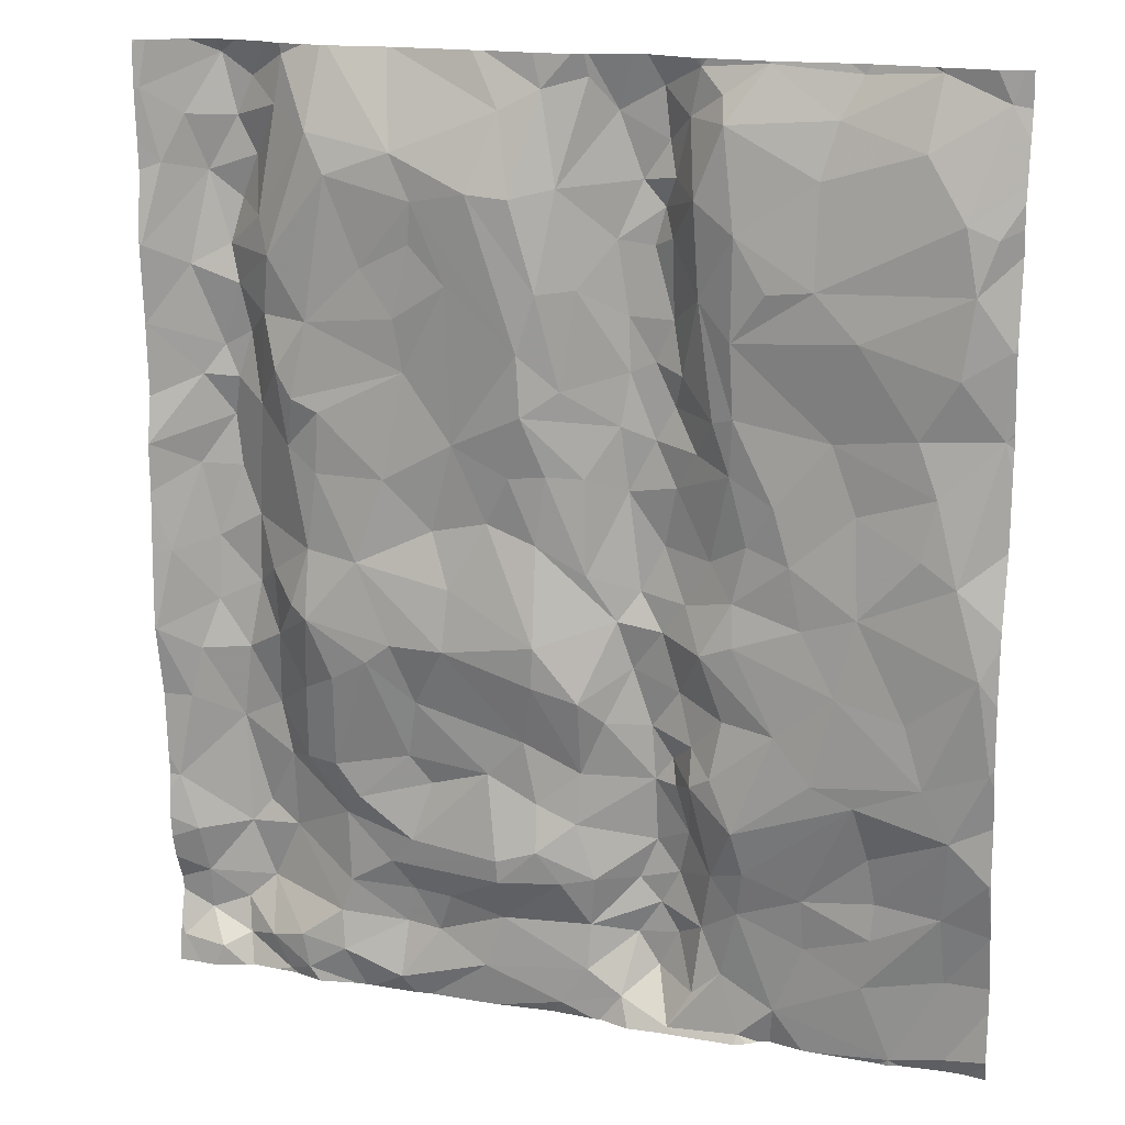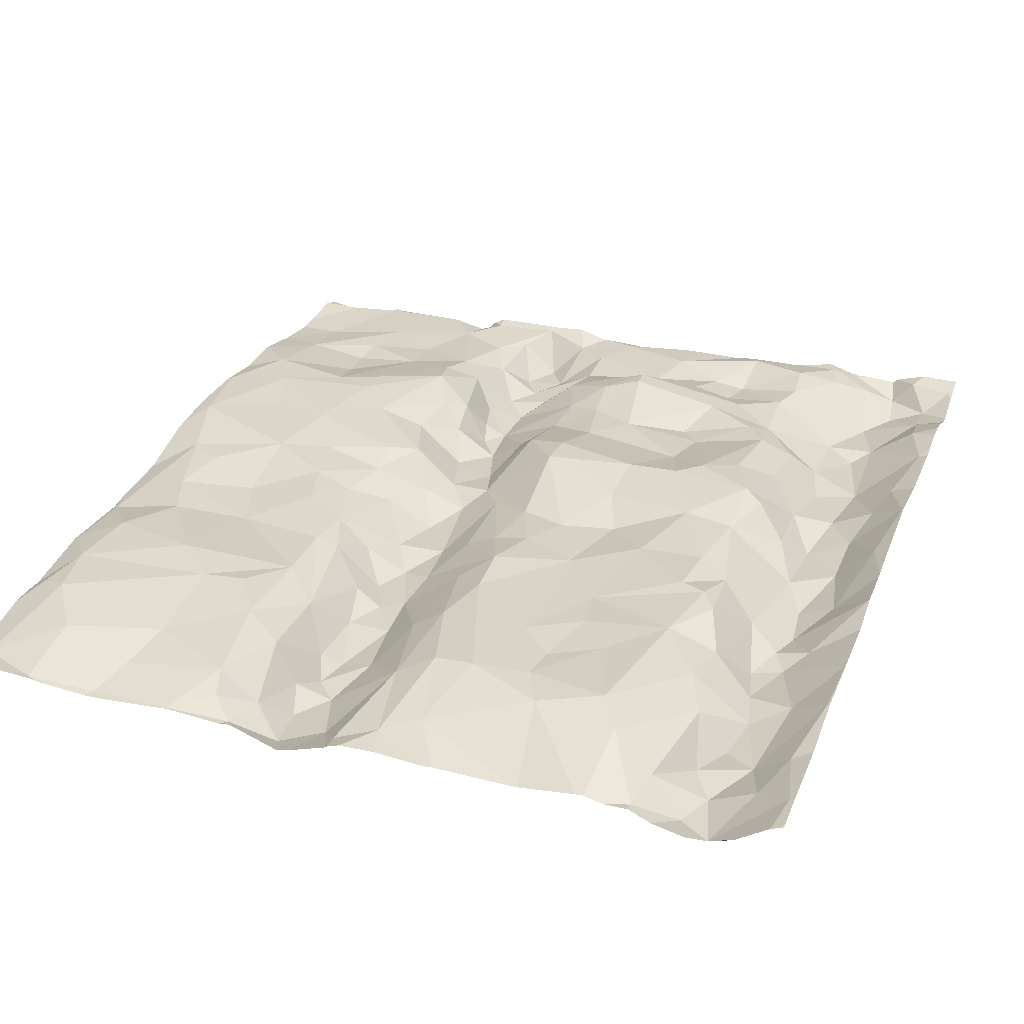
<metadata>
{"format":"obj","ext":"obj","renderer":"f3d","projection":"perspective","resolution":1024,"background":"white","views":[{"elev":16.8,"azim":19.7,"up":"+Y"},{"elev":30.6,"azim":-160.8,"up":"+Z"}]}
</metadata>
<code>
v -54.62 -7.839 -1.109
v -54.43 -7.975 -1.058
v -54.4 -7.615 -1.033
v -52.61 -6.269 -1.437
v -52.74 -5.898 -1.388
v -53.02 -6.303 -1.159
v -52.74 -6.591 -1.365
v -50.78 -6.366 -1.057
v -50.6 -5.767 -1.212
v -52.2 -10.55 -1.337
v -52.12 -10.19 -1.253
v -52.36 -10.27 -1.449
v -52.92 -6.854 -1.198
v -52.68 -7.014 -1.398
v -50.55 -7.495 -1.174
v -51.01 -9.088 -1.098
v -51.29 -8.522 -1.093
v -51.39 -8.979 -1.085
v -54.97 -10.17 -1.446
v -55.1 -9.626 -1.397
v -55.08 -10.31 -1.407
v -52.67 -7.327 -1.389
v -53 -7.418 -1.165
v -55.52 -7.907 -1.104
v -55.24 -7.508 -1.305
v -55.03 -9.17 -1.366
v -54.8 -9.038 -1.276
v -54.96 -8.758 -1.388
v -51.56 -6.755 -1.051
v -51.56 -6.185 -1.103
v -52.02 -7.059 -1.086
v -51.32 -7.007 -1.036
v -52.25 -5.638 -1.249
v -54.76 -7.093 -1.14
v -54.95 -7.245 -1.352
v -54.85 -7.644 -1.251
v -54.45 -6.047 -1.056
v -54.71 -6.751 -1.081
v -54.32 -6.272 -1.007
v -55.28 -6.009 -1.265
v -55.09 -5.669 -1.39
v -55.49 -5.858 -1.137
v -52.03 -7.805 -1.152
v -52.13 -7.519 -1.166
v -52.25 -7.73 -1.281
v -50.78 -10.24 -1.212
v -51.23 -10.75 -1.273
v -50.77 -10.65 -1.293
v -51.99 -8.764 -1.117
v -51.6 -8.624 -1.114
v -52 -8.523 -1.16
v -53.81 -9.834 -1.223
v -54.25 -9.959 -1.167
v -53.93 -10.19 -1.174
v -52.05 -9.22 -1.173
v -51.73 -9.248 -1.101
v -52.18 -8.84 -1.141
v -55.34 -10.9 -1.346
v -55.22 -11.1 -1.222
v -55.09 -11.04 -1.353
v -52.38 -11.19 -1.278
v -53.03 -11.14 -1.283
v -52.67 -11.06 -1.317
v -53.44 -9.706 -1.158
v -53.22 -9.483 -1.155
v -53.88 -9.318 -1.143
v -55.46 -9.993 -1.205
v -55.36 -10.34 -1.216
v -52.4 -9.571 -1.421
v -52.53 -9.384 -1.421
v -52.51 -9.708 -1.426
v -53.67 -8.959 -1.049
v -53.12 -8.873 -1.045
v -53.65 -8.599 -1.094
v -50.53 -7.011 -1.138
v -50.78 -7.17 -1.067
v -50.74 -9.744 -1.11
v -50.52 -9.976 -1.152
v -51.52 -9.507 -1.086
v -50.9 -9.449 -1.094
v -51.19 -10.45 -1.251
v -51.37 -5.646 -1.246
v -51.87 -5.606 -1.218
v -55.04 -7.522 -1.356
v -55.09 -7.755 -1.403
v -50.62 -6.438 -1.105
v -51 -6.019 -1.096
v -52.71 -8.753 -1.322
v -52.45 -8.795 -1.346
v -52.6 -8.581 -1.396
v -54.8 -8.633 -1.244
v -53.29 -7.919 -1.113
v -53.63 -7.76 -1.121
v -53.43 -8.201 -1.148
v -52.48 -6.409 -1.425
v -53.94 -6.138 -1.043
v -55.4 -6.278 -1.192
v -52.4 -6.238 -1.346
v -52.46 -6.053 -1.434
v -55.01 -6.016 -1.39
v -54.7 -5.926 -1.222
v -54.91 -5.793 -1.389
v -52.49 -5.76 -1.415
v -50.88 -7.816 -1.091
v -50.99 -7.509 -1.092
v -51.46 -7.57 -1.128
v -50.96 -5.621 -1.213
v -52.49 -10.9 -1.487
v -52.88 -9.205 -1.129
v -52.63 -9.037 -1.38
v -51.32 -7.96 -1.136
v -51.67 -8.268 -1.108
v -51.59 -10.26 -1.232
v -51.91 -10.11 -1.16
v -51.96 -10.39 -1.232
v -54.66 -7.388 -1.039
v -54.56 -7.544 -1.028
v -51.95 -11.18 -1.291
v -52.87 -8.482 -1.248
v -52.67 -8.005 -1.392
v -52.88 -7.918 -1.235
v -52.36 -9.149 -1.379
v -52.25 -9.431 -1.273
v -52.31 -8.606 -1.307
v -53.36 -10.21 -1.076
v -51.06 -11.19 -1.307
v -50.75 -11.14 -1.306
v -54.79 -11.2 -1.281
v -54.9 -10.99 -1.273
v -55.2 -8.489 -1.351
v -55.21 -8.882 -1.328
v -55.36 -9.475 -1.218
v -55 -6.967 -1.328
v -54.93 -8.339 -1.361
v -55.28 -8.043 -1.304
v -55.42 -8.556 -1.152
v -54.64 -11.14 -1.218
v -52.61 -10.7 -1.464
v -52.37 -10.67 -1.475
v -52.47 -10.49 -1.467
v -52.9 -9.667 -1.25
v -52.76 -9.344 -1.256
v -52.24 -9.641 -1.194
v -52.29 -9.991 -1.384
v -52.6 -10.34 -1.449
v -52.5 -10.1 -1.468
v -52.82 -10.32 -1.261
v -51.97 -9.85 -1.093
v -51.57 -10.57 -1.28
v -52.11 -9.561 -1.141
v -50.72 -6.728 -1.066
v -52.52 -7.261 -1.404
v -52.41 -7.507 -1.418
v -52.35 -7.314 -1.327
v -52.23 -6.861 -1.19
v -50.95 -8.156 -1.072
v -50.75 -8.291 -1.074
v -52 -7.48 -1.112
v -55.52 -7.2 -1.136
v -54.03 -7.983 -1.079
v -55.51 -6.742 -1.109
v -54.51 -8.842 -1.016
v -54.5 -8.436 -1.083
v -54.62 -8.781 -1.074
v -52.16 -8.327 -1.263
v -51.93 -8.191 -1.155
v -52.42 -7.019 -1.388
v -51.76 -7.946 -1.103
v -54.2 -8.48 -1.057
v -54.46 -7.1 -1.034
v -53.9 -7.362 -1.1
v -53.95 -7.057 -1.072
v -52.36 -9.707 -1.358
v -53.63 -6.854 -1.06
v -53.22 -7.207 -1.056
v -53.82 -6.398 -1.042
v -50.61 -8.777 -1.05
v -52.25 -6.324 -1.134
v -51.48 -5.876 -1.168
v -52.08 -5.916 -1.099
v -52.01 -6.486 -1.06
v -52.54 -6.622 -1.425
v -52.42 -6.566 -1.348
v -52.11 -5.773 -1.187
v -52.31 -5.903 -1.28
v -51.82 -6.781 -1.047
v -54.78 -10.3 -1.413
v -54.36 -10.1 -1.234
v -54.77 -9.825 -1.368
v -53.76 -8.278 -1.155
v -53.35 -5.9 -1.147
v -53.12 -5.782 -1.199
v -53.2 -7.556 -1.059
v -55.19 -6.33 -1.359
v -50.53 -9.316 -1.09
v -55.33 -10.64 -1.303
v -54.35 -10.53 -1.236
v -54.42 -10.74 -1.239
v -55.3 -9.174 -1.241
v -52.93 -9.982 -1.239
v -53.96 -10.55 -1.281
v -54.08 -10.36 -1.219
v -54.61 -9.774 -1.239
v -52.07 -10.81 -1.303
v -51.27 -9.608 -1.103
v -55.51 -9.032 -1.084
v -51.75 -11 -1.308
v -53.01 -10.35 -1.197
v -53.39 -10.64 -1.261
v -52.86 -10.63 -1.319
v -53.5 -10.96 -1.249
v -53.8 -10.79 -1.286
v -52.24 -10.97 -1.312
v -54.04 -11.12 -1.231
v -54.39 -10.98 -1.206
v -53.71 -10.54 -1.224
v -53.36 -10.35 -1.09
v -55.49 -11.07 -1.235
v -54.96 -10.67 -1.449
v -54.68 -10.93 -1.218
v -54.01 -10.78 -1.309
v -55.12 -10.82 -1.402
v -54.39 -9.762 -1.148
v -54.58 -9.307 -1.156
v -54.36 -9.196 -1.051
v -53.94 -9.671 -1.195
v -53.99 -8.952 -1.037
v -52.47 -8.308 -1.418
v -53.15 -9.862 -1.179
v -53.14 -10.14 -1.126
v -53.14 -9.117 -1.061
v -51.17 -10.22 -1.257
v -51.21 -9.942 -1.21
v -52.87 -10.91 -1.293
v -52.38 -7.953 -1.364
v -53.08 -7.898 -1.142
v -53.25 -6.358 -1.041
v -53.11 -6.871 -1.07
v -54.88 -6.229 -1.365
v -52.87 -5.714 -1.267
v -54.13 -6.782 -1.056
v -54.66 -5.653 -1.24
v -52.52 -7.704 -1.409
v -52.71 -7.63 -1.357
v -54.8 -6.544 -1.194
v -54.99 -6.483 -1.397
v -55.28 -6.862 -1.268
v -55.12 -7.337 -1.363
v -55.06 -6.744 -1.358
v -55.06 -8.063 -1.404
v -54.14 -9.067 -1.029
v -53.14 -8.307 -1.158
v -53.85 -6.638 -1.066
v -53.49 -6.337 -1.015
v -54.85 -9.506 -1.385
v -55.52 -7.202 -1.135
v -55.52 -10.39 -1.176
v -55.52 -7.964 -1.103
v -55.52 -8.196 -1.108
v -55.52 -8.986 -1.08
v -55.52 -10.99 -1.244
v -55.52 -7.631 -1.151
v -55.52 -7.906 -1.103
v -55.52 -10.7 -1.283
v -55.52 -5.618 -1.127
v -55.52 -6.723 -1.106
v -55.52 -11.09 -1.231
v -55.52 -6.158 -1.141
v -55.52 -5.864 -1.127
v -55.52 -7.208 -1.135
v -55.52 -9.988 -1.188
v -55.52 -10.79 -1.297
v -55.52 -9.028 -1.082
v -55.52 -10.54 -1.215
v -55.52 -9.051 -1.084
v -55.52 -8.559 -1.092
v -55.52 -8.23 -1.105
v -55.52 -10.26 -1.163
v -55.52 -10.08 -1.178
v -55.52 -9.459 -1.157
v -55.52 -7.909 -1.103
v -55.52 -7.196 -1.135
v -55.52 -6.747 -1.106
v -55.52 -6.321 -1.147
v -55.52 -9.861 -1.177
v -50.51 -8.091 -1.185
v -50.51 -6.384 -1.18
v -50.51 -9.982 -1.157
v -50.51 -8.912 -1.077
v -50.51 -11.13 -1.3
v -50.51 -10.22 -1.211
v -50.51 -8.499 -1.095
v -50.51 -8.583 -1.087
v -50.51 -7.463 -1.196
v -50.51 -6.992 -1.151
v -50.51 -6.962 -1.153
v -50.51 -10.32 -1.236
v -50.51 -11.23 -1.328
v -50.51 -9.275 -1.093
v -50.51 -11.1 -1.285
v -50.51 -9.376 -1.107
v -50.51 -6.252 -1.175
v -50.51 -7.531 -1.202
v -50.51 -7.662 -1.19
v -50.51 -6.524 -1.195
v -50.51 -10.33 -1.237
v -50.51 -5.785 -1.251
v -50.51 -6.166 -1.188
v -50.51 -9.637 -1.154
v -50.51 -9.97 -1.156
v -50.51 -10.65 -1.292
v -50.51 -7.017 -1.15
v -50.51 -10.79 -1.296
v -50.51 -5.937 -1.223
v -50.51 -9.941 -1.154
v -50.51 -7.443 -1.193
v -50.63 -11.23 -1.352
v -54.8 -11.23 -1.281
v -53.54 -11.23 -1.286
v -53.86 -11.23 -1.288
v -55.52 -11.23 -1.211
v -52.61 -11.23 -1.248
v -55.06 -11.23 -1.295
v -52.31 -11.23 -1.258
v -55.28 -11.23 -1.208
v -53.44 -11.23 -1.288
v -51.85 -11.23 -1.348
v -54.89 -11.23 -1.281
v -54.74 -11.23 -1.272
v -54.34 -11.23 -1.268
v -55.38 -11.23 -1.211
v -54.24 -11.23 -1.273
v -54.28 -11.23 -1.274
v -50.53 -11.23 -1.334
v -51.9 -11.23 -1.298
v -51.51 -11.23 -1.323
v -51 -11.23 -1.333
v -55.09 -11.23 -1.266
v -51.58 -11.23 -1.325
v -51.97 -11.23 -1.26
v -54.58 -11.23 -1.223
v -51.07 -11.23 -1.312
v -50.51 -11.23 -1.33
v -53.96 -11.23 -1.276
v -51.12 -11.23 -1.32
v -50.51 -11.23 -1.33
v -53.11 -11.23 -1.317
v -52.42 -11.23 -1.26
v -52.8 -11.23 -1.306
v -52.84 -11.23 -1.302
v -51.78 -11.23 -1.371
v -55.51 -11.23 -1.211
v -50.77 -11.23 -1.354
v -54.66 -5.594 -1.228
v -50.55 -5.594 -1.219
v -52.37 -5.594 -1.269
v -52.87 -5.594 -1.251
v -52.64 -5.594 -1.327
v -53.52 -5.594 -1.23
v -52.28 -5.594 -1.238
v -53.46 -5.594 -1.234
v -52.89 -5.594 -1.237
v -54.52 -5.594 -1.228
v -55.45 -5.594 -1.154
v -55.5 -5.594 -1.134
v -52.21 -5.594 -1.243
v -51.88 -5.594 -1.218
v -50.53 -5.594 -1.229
v -51.45 -5.594 -1.247
v -51.83 -5.594 -1.222
v -55.52 -5.594 -1.133
v -51.33 -5.594 -1.248
v -54.02 -5.594 -1.24
v -52.57 -5.594 -1.346
v -54.36 -5.594 -1.202
v -51.01 -5.594 -1.22
v -54.79 -5.594 -1.289
v -50.51 -5.594 -1.236
v -50.95 -5.594 -1.208
v -54 -5.594 -1.241
v -52.95 -5.594 -1.216
v -53.17 -5.594 -1.21
v -54.98 -5.594 -1.336
v -50.97 -5.594 -1.209
v -50.68 -5.594 -1.189
v -52.24 -5.594 -1.236
v -54.4 -5.594 -1.201
v -55.25 -5.594 -1.283
v -55.1 -5.594 -1.329
g obj_0
f 218 58 272
f 59 58 218
f 267 218 261
f 272 261 218
f 325 59 218
f 325 218 331
f 331 218 352
f 352 218 267
f 196 264 58
f 222 196 58
f 58 59 60
f 58 60 222
f 264 272 58
f 60 59 338
f 338 59 325
f 352 267 321
f 68 257 196
f 196 21 68
f 196 222 219
f 21 196 219
f 264 196 274
f 257 274 196
f 129 222 60
f 129 219 222
f 128 129 60
f 338 323 60
f 328 128 60
f 328 60 323
f 67 279 68
f 68 21 67
f 257 68 278
f 279 278 68
f 67 21 20
f 21 219 187
f 19 20 21
f 21 187 19
f 219 129 220
f 219 198 187
f 219 220 198
f 129 128 137
f 137 220 129
f 128 328 318
f 128 329 137
f 329 128 318
f 67 132 280
f 67 20 132
f 279 67 271
f 271 67 285
f 280 285 67
f 199 132 20
f 20 26 199
f 189 20 19
f 255 26 20
f 255 20 189
f 189 19 187
f 197 187 198
f 187 188 189
f 187 197 188
f 220 137 215
f 198 220 215
f 221 197 198
f 198 215 221
f 137 330 215
f 329 341 137
f 330 137 341
f 132 206 275
f 206 132 199
f 275 280 132
f 206 199 131
f 131 199 26
f 26 28 131
f 255 27 26
f 26 27 28
f 255 189 203
f 203 189 188
f 255 224 27
f 224 255 203
f 188 197 202
f 197 221 201
f 197 201 202
f 203 188 223
f 202 54 188
f 53 223 188
f 53 188 54
f 221 215 214
f 330 333 215
f 332 214 215
f 332 215 333
f 212 201 221
f 221 214 212
f 206 273 275
f 206 260 273
f 136 276 206
f 131 136 206
f 276 260 206
f 130 136 131
f 28 130 131
f 28 134 130
f 28 27 91
f 28 91 134
f 27 224 162
f 164 91 27
f 27 162 164
f 223 224 203
f 224 225 162
f 223 225 224
f 125 54 202
f 202 201 216
f 202 217 125
f 202 216 217
f 201 212 216
f 53 226 223
f 225 223 251
f 226 251 223
f 52 53 54
f 125 64 54
f 52 54 64
f 226 53 52
f 211 214 344
f 212 214 211
f 344 214 332
f 216 212 209
f 211 209 212
f 136 277 276
f 136 135 259
f 135 136 130
f 259 277 136
f 135 130 250
f 130 134 250
f 163 134 91
f 134 36 250
f 1 134 163
f 36 134 1
f 91 164 163
f 251 162 225
f 162 163 164
f 227 162 251
f 163 162 169
f 162 227 169
f 64 125 229
f 217 230 125
f 230 229 125
f 216 209 217
f 217 208 230
f 209 208 217
f 52 64 226
f 66 251 226
f 66 226 64
f 66 227 251
f 65 64 229
f 64 65 66
f 211 320 319
f 211 319 62
f 211 234 209
f 211 62 234
f 344 320 211
f 209 234 210
f 208 209 210
f 24 258 135
f 85 24 135
f 85 135 250
f 258 259 135
f 36 85 250
f 2 1 163
f 2 163 169
f 84 85 36
f 35 84 36
f 36 1 116
f 34 35 36
f 116 34 36
f 1 2 3
f 116 1 117
f 3 117 1
f 72 169 227
f 72 227 66
f 2 169 160
f 160 169 190
f 74 169 72
f 169 74 190
f 65 229 141
f 230 200 229
f 229 200 141
f 230 208 147
f 200 230 147
f 147 208 210
f 65 72 66
f 141 231 65
f 65 231 72
f 319 326 62
f 63 234 62
f 62 347 350
f 62 350 63
f 347 62 326
f 210 234 138
f 138 234 63
f 140 210 138
f 210 145 147
f 145 210 140
f 24 85 25
f 258 24 281
f 281 24 263
f 263 24 25
f 84 25 85
f 2 160 3
f 84 248 25
f 35 248 84
f 35 133 248
f 133 35 34
f 34 116 170
f 117 170 116
f 38 133 34
f 170 38 34
f 3 160 171
f 117 3 171
f 171 170 117
f 72 73 74
f 72 231 73
f 190 93 160
f 171 160 93
f 190 94 93
f 74 94 190
f 94 74 73
f 71 141 200
f 109 231 141
f 141 71 142
f 109 141 142
f 146 200 147
f 200 146 71
f 145 146 147
f 109 73 231
f 108 138 63
f 63 349 322
f 63 61 108
f 350 349 63
f 348 61 63
f 348 63 322
f 138 139 140
f 139 138 108
f 145 140 12
f 140 139 10
f 10 12 140
f 146 145 12
f 159 270 25
f 248 159 25
f 263 25 262
f 270 262 25
f 159 248 247
f 247 248 133
f 249 247 133
f 133 38 249
f 170 39 38
f 170 171 172
f 170 241 39
f 241 170 172
f 249 38 245
f 245 38 37
f 37 38 39
f 93 174 171
f 174 172 171
f 94 73 252
f 73 109 88
f 73 88 252
f 92 93 94
f 174 93 175
f 193 93 92
f 93 193 175
f 94 252 92
f 71 146 144
f 71 70 142
f 144 173 71
f 69 70 71
f 69 71 173
f 142 110 109
f 88 109 110
f 142 70 110
f 12 144 146
f 139 108 213
f 213 108 61
f 213 61 204
f 118 61 324
f 204 61 118
f 324 61 348
f 213 10 139
f 10 11 12
f 144 12 11
f 204 10 213
f 11 10 115
f 204 115 10
f 159 256 270
f 159 161 283
f 161 159 247
f 256 159 282
f 283 282 159
f 247 194 161
f 249 194 247
f 246 194 249
f 246 249 245
f 39 96 37
f 241 176 39
f 39 176 96
f 174 253 172
f 172 253 241
f 253 176 241
f 245 239 246
f 245 101 239
f 37 101 245
f 242 101 37
f 242 37 387
f 387 37 96
f 174 175 176
f 253 174 176
f 252 236 92
f 252 88 119
f 236 252 119
f 89 88 110
f 90 119 88
f 88 89 90
f 193 92 236
f 254 176 175
f 23 175 193
f 175 238 254
f 23 238 175
f 121 193 236
f 244 23 193
f 193 121 244
f 144 143 173
f 143 144 11
f 69 123 70
f 70 122 110
f 70 123 122
f 69 173 143
f 143 123 69
f 110 122 89
f 207 204 118
f 204 207 115
f 324 340 118
f 335 118 340
f 327 118 335
f 351 207 118
f 351 118 327
f 11 115 114
f 143 11 148
f 11 114 148
f 113 114 115
f 115 207 149
f 115 149 113
f 161 266 283
f 161 97 284
f 97 161 194
f 284 266 161
f 194 40 97
f 40 194 100
f 239 100 194
f 194 246 239
f 254 96 176
f 191 96 254
f 387 96 375
f 375 96 373
f 373 96 191
f 100 239 101
f 100 101 102
f 102 101 242
f 242 354 102
f 242 363 354
f 387 363 242
f 121 236 119
f 90 120 119
f 119 120 121
f 89 122 57
f 124 90 89
f 89 57 124
f 120 90 228
f 124 228 90
f 254 237 191
f 254 238 237
f 23 244 22
f 238 23 13
f 22 13 23
f 6 237 238
f 13 6 238
f 244 121 120
f 244 243 22
f 120 243 244
f 123 143 150
f 150 143 148
f 122 123 55
f 55 123 150
f 57 122 55
f 207 47 149
f 207 339 126
f 47 207 126
f 339 207 351
f 205 148 114
f 205 114 113
f 148 56 150
f 148 205 79
f 56 148 79
f 113 149 81
f 233 205 113
f 232 113 81
f 113 232 233
f 47 81 149
f 97 42 269
f 97 40 42
f 284 97 268
f 269 268 97
f 40 41 42
f 40 100 41
f 102 41 100
f 191 359 380
f 237 192 191
f 373 191 380
f 359 191 192
f 41 102 377
f 354 377 102
f 228 235 120
f 243 120 235
f 55 56 57
f 51 124 57
f 49 57 56
f 49 51 57
f 124 165 228
f 51 165 124
f 165 235 228
f 6 192 237
f 22 243 153
f 13 22 14
f 152 22 153
f 22 152 14
f 7 6 13
f 7 13 14
f 240 192 6
f 240 6 5
f 7 4 6
f 4 5 6
f 243 45 153
f 235 45 243
f 55 150 56
f 126 48 47
f 47 46 81
f 46 47 48
f 339 336 126
f 126 336 345
f 126 342 337
f 126 337 127
f 127 48 126
f 342 126 345
f 80 79 205
f 77 205 233
f 80 205 77
f 79 18 56
f 49 56 18
f 79 80 18
f 81 46 232
f 232 77 233
f 232 46 77
f 42 364 265
f 42 41 388
f 265 269 42
f 388 364 42
f 388 41 389
f 389 41 383
f 377 383 41
f 192 240 362
f 359 192 361
f 361 192 382
f 382 192 381
f 362 381 192
f 43 235 165
f 43 45 235
f 49 50 51
f 165 51 166
f 112 51 50
f 51 112 166
f 18 50 49
f 166 43 165
f 153 154 152
f 44 153 45
f 44 154 153
f 167 14 152
f 14 182 7
f 167 182 14
f 152 154 167
f 7 95 4
f 95 7 182
f 362 240 5
f 5 358 357
f 5 103 374
f 4 99 5
f 99 103 5
f 362 5 357
f 374 358 5
f 4 95 98
f 98 99 4
f 43 44 45
f 46 48 306
f 48 311 306
f 311 48 127
f 77 46 78
f 46 297 78
f 306 297 46
f 337 353 127
f 127 300 313
f 290 300 127
f 311 127 313
f 317 290 127
f 317 127 353
f 195 80 77
f 16 18 80
f 195 177 80
f 16 80 177
f 195 77 309
f 77 78 315
f 315 309 77
f 17 50 18
f 16 17 18
f 364 365 265
f 44 43 158
f 168 43 166
f 168 158 43
f 50 17 112
f 112 168 166
f 111 112 17
f 168 112 106
f 111 106 112
f 154 44 155
f 155 167 154
f 44 158 155
f 183 182 167
f 167 155 183
f 182 183 95
f 178 98 95
f 95 183 178
f 33 356 103
f 33 103 185
f 103 99 185
f 356 374 103
f 99 98 185
f 178 185 98
f 78 291 288
f 297 291 78
f 315 78 310
f 310 78 288
f 309 301 195
f 299 195 301
f 289 177 195
f 289 195 299
f 17 16 177
f 177 157 17
f 177 293 157
f 293 177 289
f 156 111 17
f 17 157 156
f 31 155 158
f 168 106 158
f 106 31 158
f 111 104 106
f 104 111 156
f 106 32 31
f 104 105 106
f 105 32 106
f 155 178 183
f 155 31 181
f 178 155 181
f 185 178 180
f 180 178 181
f 33 360 356
f 184 33 185
f 83 33 184
f 184 185 180
f 156 157 104
f 15 104 157
f 157 286 15
f 293 292 157
f 286 157 292
f 186 181 31
f 29 31 32
f 31 29 186
f 105 104 15
f 151 29 32
f 105 76 32
f 32 76 151
f 76 105 15
f 181 30 180
f 30 181 29
f 29 181 186
f 83 184 180
f 83 180 179
f 179 180 30
f 15 304 303
f 15 75 76
f 15 316 75
f 286 304 15
f 294 15 303
f 316 15 294
f 29 8 30
f 8 29 151
f 151 86 8
f 151 76 75
f 86 151 305
f 75 296 151
f 296 305 151
f 30 87 179
f 87 30 8
f 316 312 75
f 295 75 312
f 296 75 295
f 9 87 8
f 8 308 9
f 86 302 8
f 302 308 8
f 86 287 302
f 305 287 86
f 308 314 9
f 307 9 314
f 82 369 83
f 83 179 82
f 107 376 82
f 107 82 179
f 369 82 372
f 376 372 82
f 369 370 83
f 367 83 370
f 366 33 83
f 366 83 367
f 87 107 179
f 107 87 9
f 376 107 384
f 384 107 379
f 379 107 9
f 33 386 360
f 386 33 366
f 379 9 385
f 385 9 355
f 355 9 368
f 368 9 307
f 368 307 378
f 265 365 371
f 290 317 334
f 290 334 298
f 334 343 298
f 346 298 343

</code>
